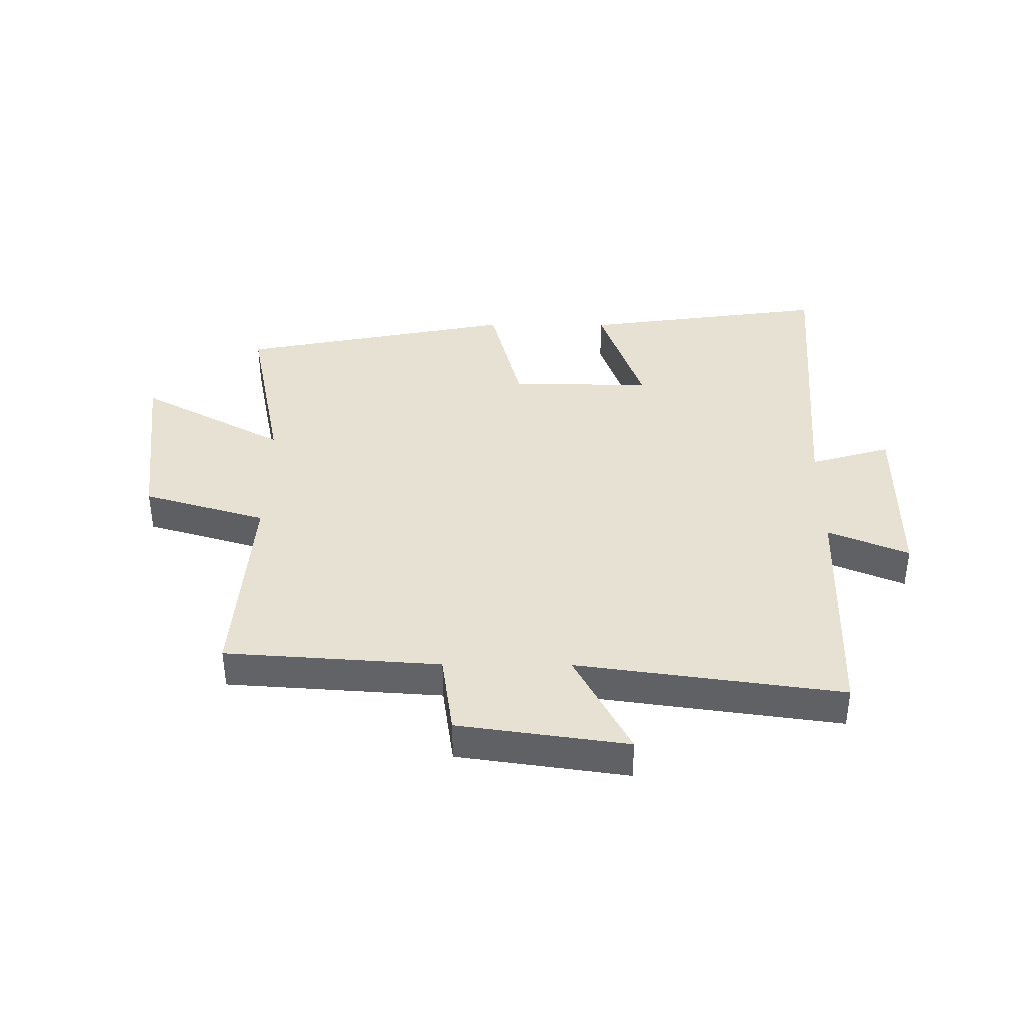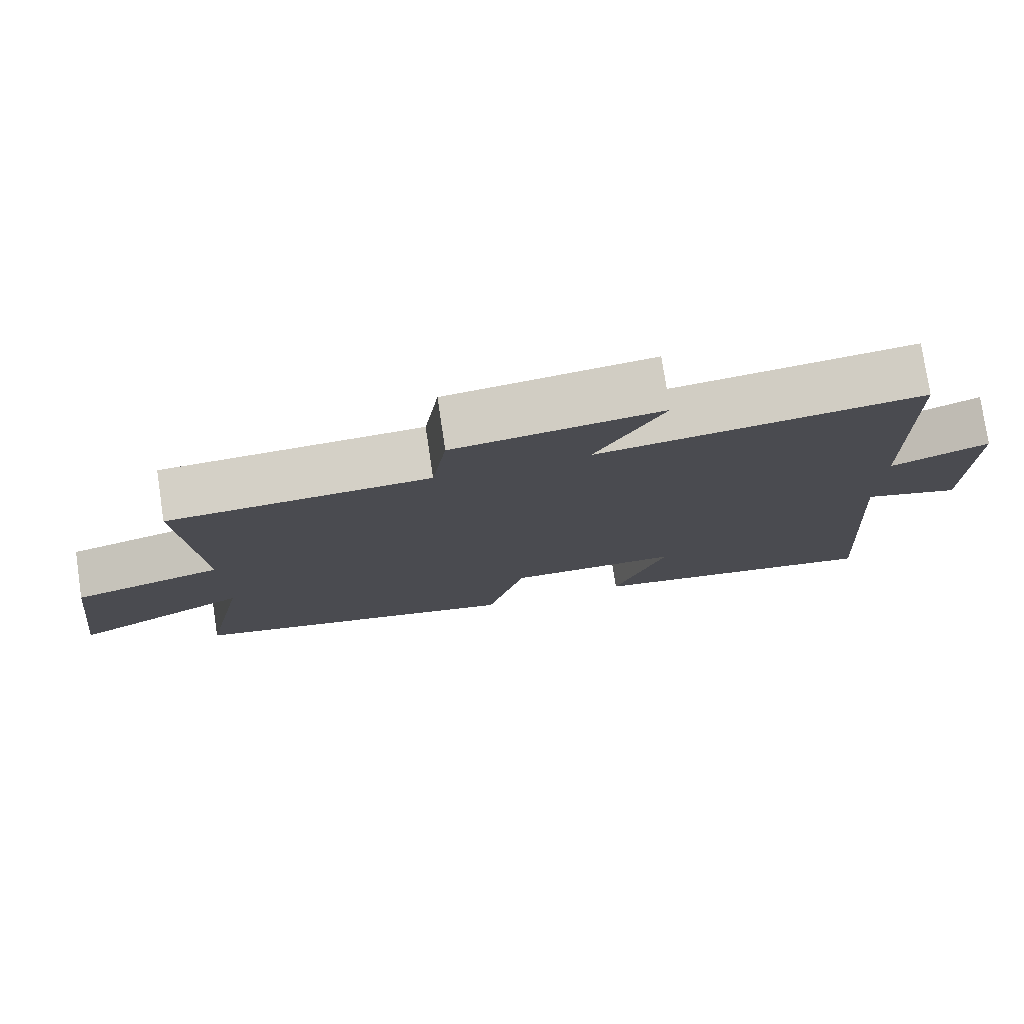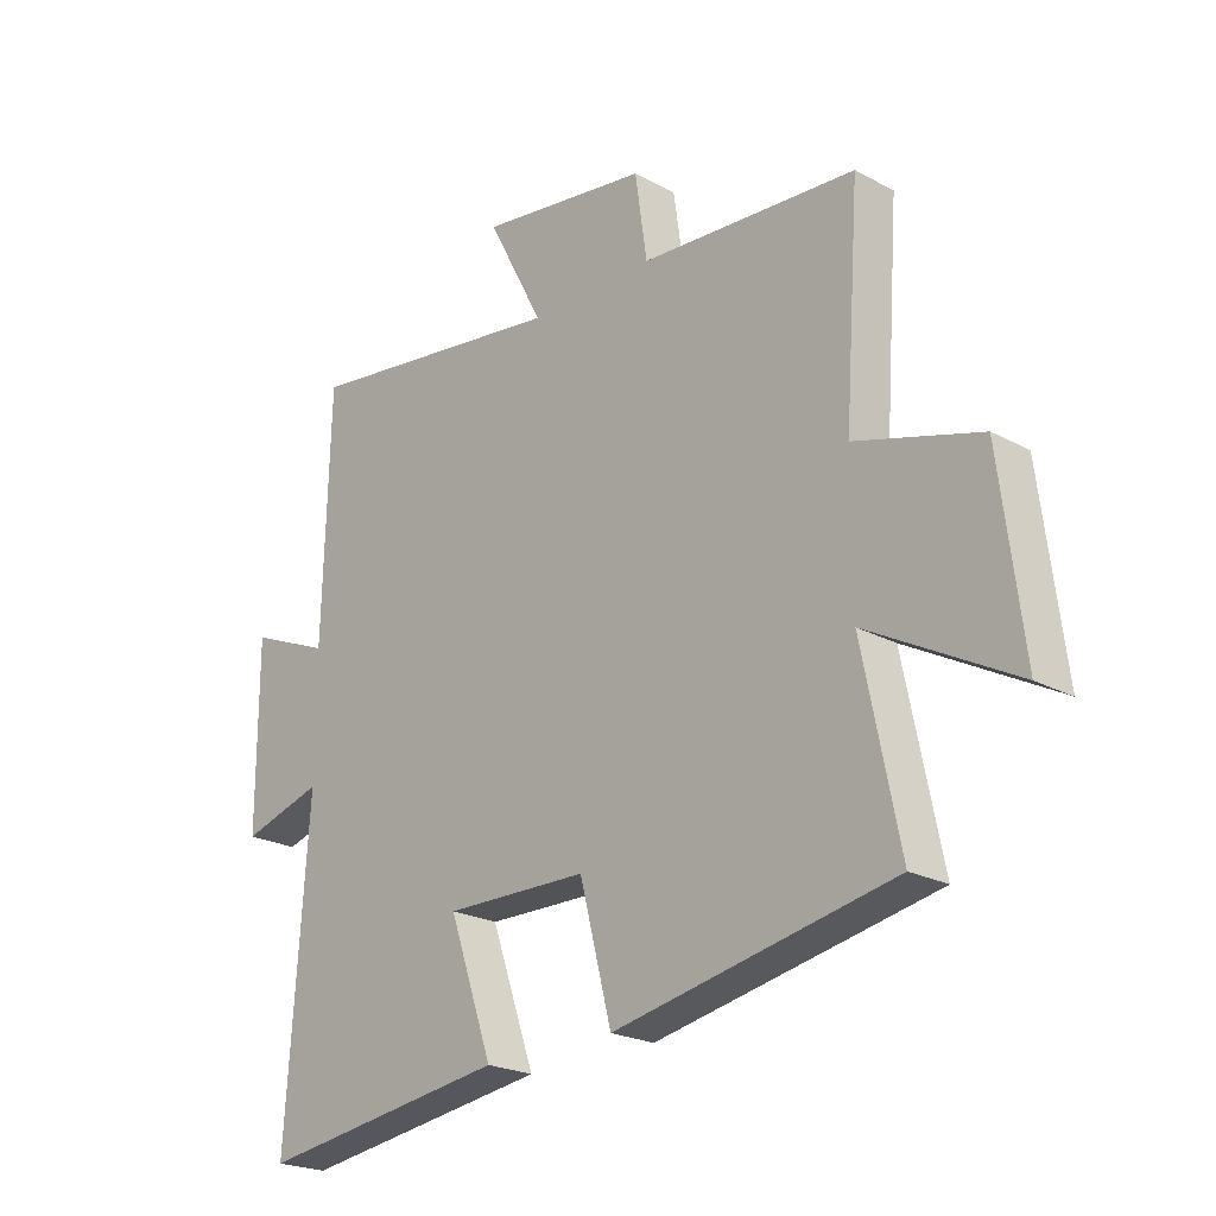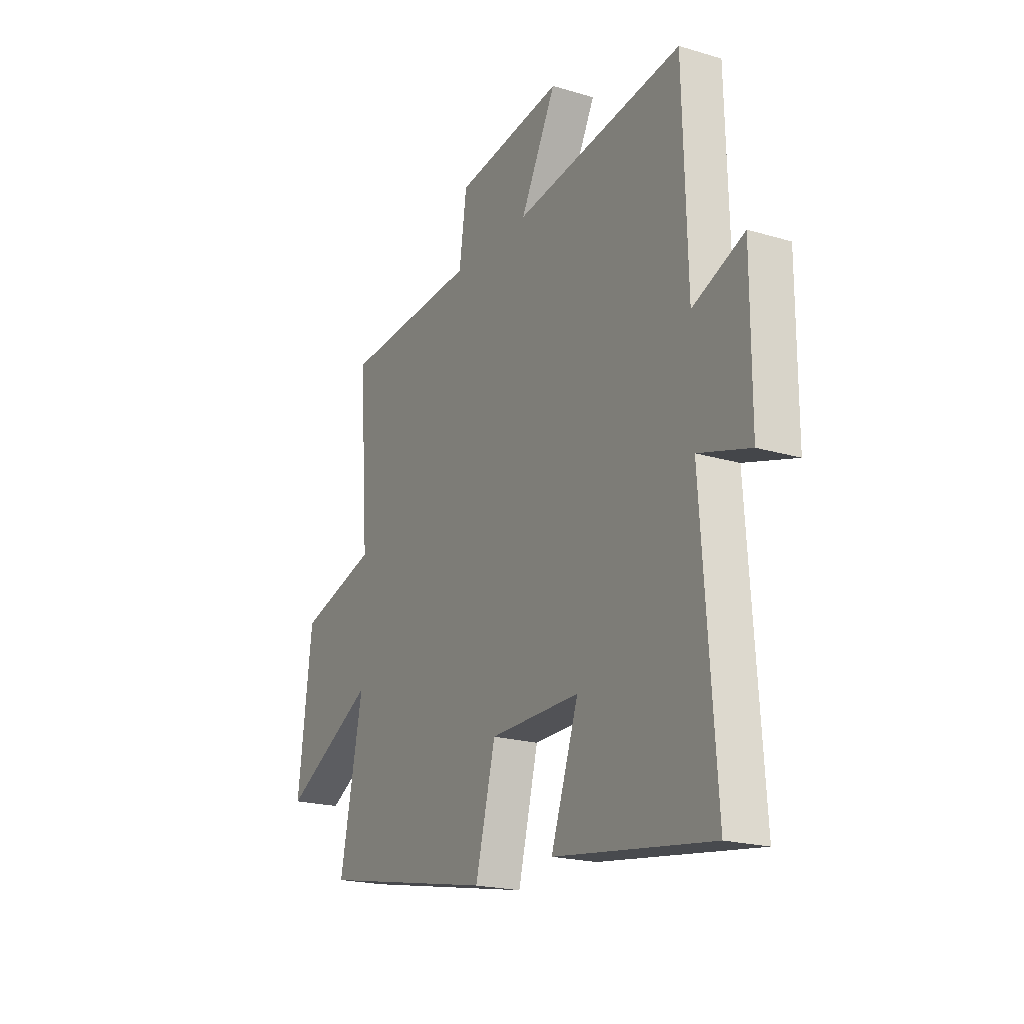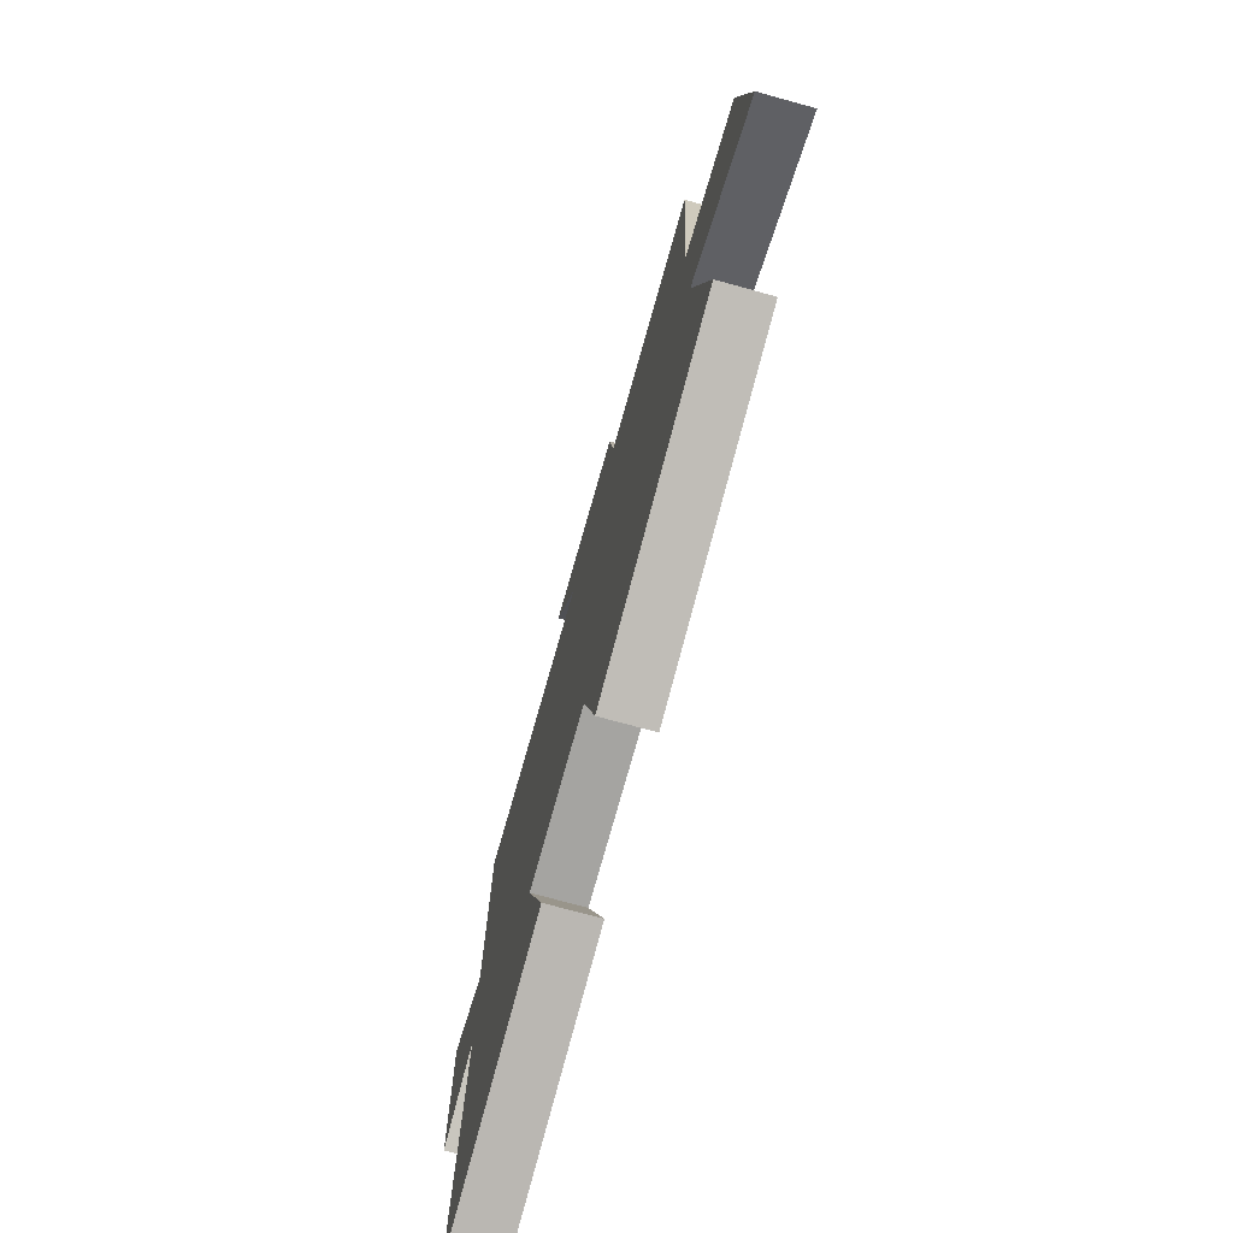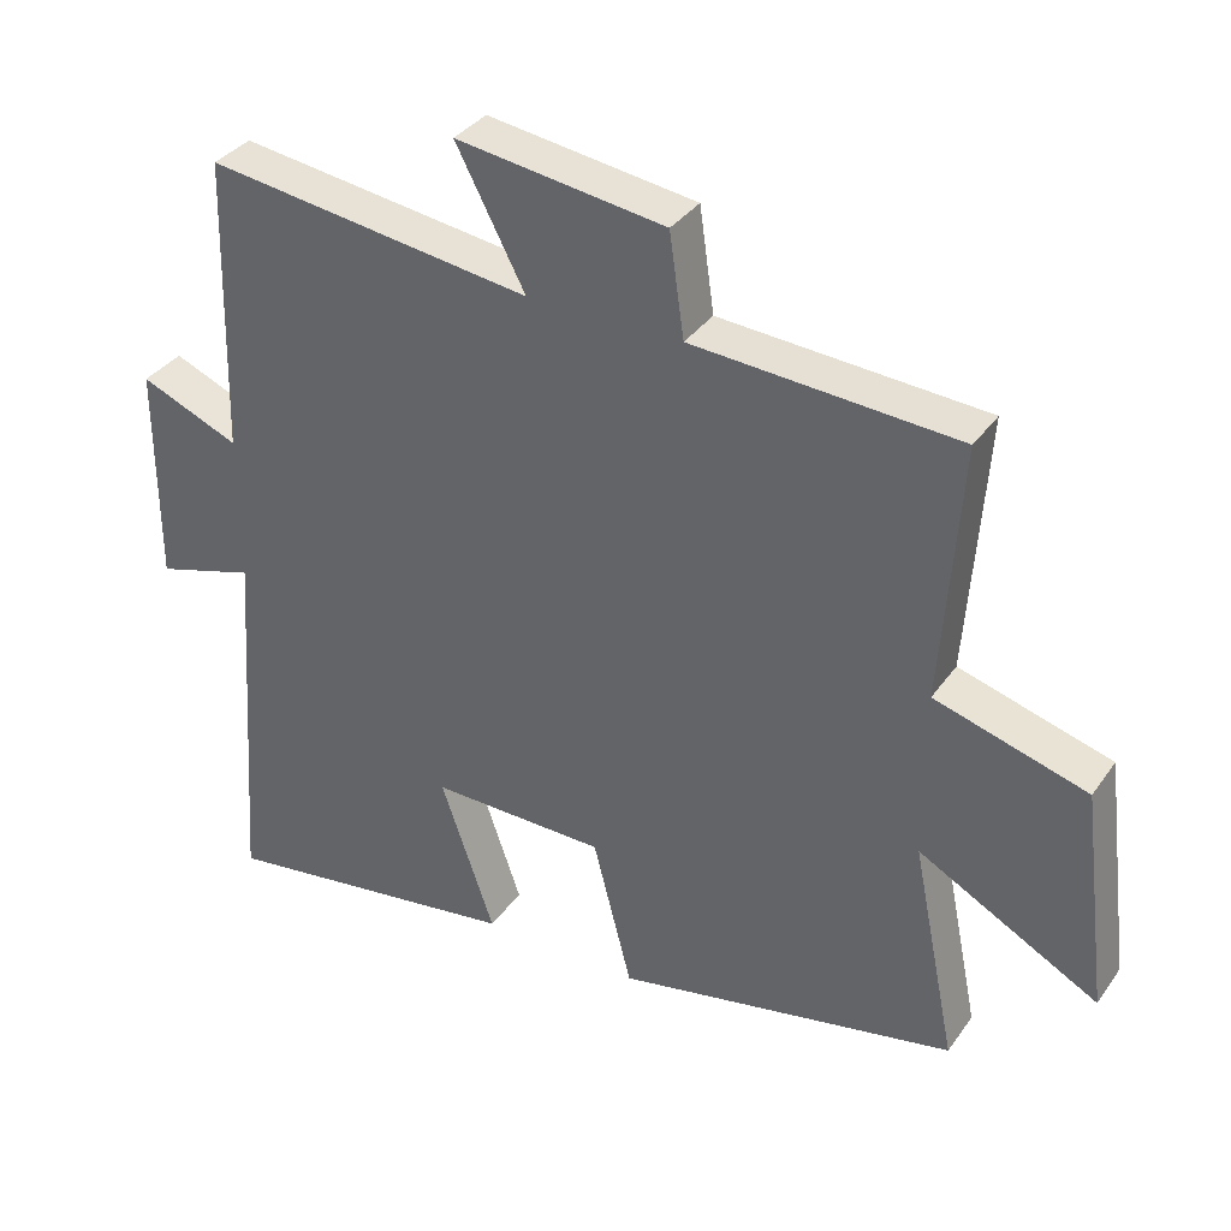
<metadata>
{"format":"obj","ext":"obj","renderer":"f3d","projection":"perspective","resolution":1024,"background":"white","views":[{"elev":38.7,"azim":0.4,"up":"+Y"},{"elev":77.6,"azim":-8.5,"up":"+Z"},{"elev":-22.5,"azim":-133.1,"up":"+Z"},{"elev":-20.4,"azim":61.4,"up":"+Z"},{"elev":-74.2,"azim":-105.4,"up":"+Z"},{"elev":35.2,"azim":-149.6,"up":"+Z"}]}
</metadata>
<code>
v -0.561 0.07 -0.408
v -0.5 0.07 -0.108
v -0.745 0.07 -0.241
v -0.707 0.07 0.063
v -0.5 0.07 0.124
v -0.525 0.07 0.476
v -0.165 0.07 0.5
v -0.145 0.07 0.639
v 0.139 0.07 0.679
v 0.045 0.07 0.5
v 0.489 0.07 0.561
v 0.5 0.07 0.157
v 0.635 0.07 0.213
v 0.635 0.07 -0.087
v 0.5 0.07 -0.047
v 0.536 0.07 -0.559
v 0.121 0.07 -0.5
v 0.194 0.07 -0.29
v -0.044 0.07 -0.294
v -0.097 0.07 -0.5
v -0.561 0 -0.408
v -0.5 0 -0.108
v -0.745 0 -0.241
v -0.707 0 0.063
v -0.5 0 0.124
v -0.525 0 0.476
v -0.165 0 0.5
v -0.145 0 0.639
v 0.139 0 0.679
v 0.045 0 0.5
v 0.489 0 0.561
v 0.5 0 0.157
v 0.635 0 0.213
v 0.635 0 -0.087
v 0.5 0 -0.047
v 0.536 0 -0.559
v 0.121 0 -0.5
v 0.194 0 -0.29
v -0.044 0 -0.294
v -0.097 0 -0.5
f 19 20 1 2
f 18 19 2
f 15 16 17 18
f 15 18 2
f 12 13 14 15
f 12 15 2
f 11 12 2
f 10 11 2
f 7 8 9 10
f 5 6 7 10
f 5 10 2 3
f 3 4 5
f 22 21 40 39
f 22 39 38
f 38 37 36 35
f 22 38 35
f 35 34 33 32
f 22 35 32
f 22 32 31
f 22 31 30
f 30 29 28 27
f 30 27 26 25
f 23 22 30 25
f 25 24 23
f 1 21 22 2
f 2 22 23 3
f 3 23 24 4
f 4 24 25 5
f 5 25 26 6
f 6 26 27 7
f 7 27 28 8
f 8 28 29 9
f 9 29 30 10
f 10 30 31 11
f 11 31 32 12
f 12 32 33 13
f 13 33 34 14
f 14 34 35 15
f 15 35 36 16
f 16 36 37 17
f 17 37 38 18
f 18 38 39 19
f 19 39 40 20
f 20 40 21 1

</code>
